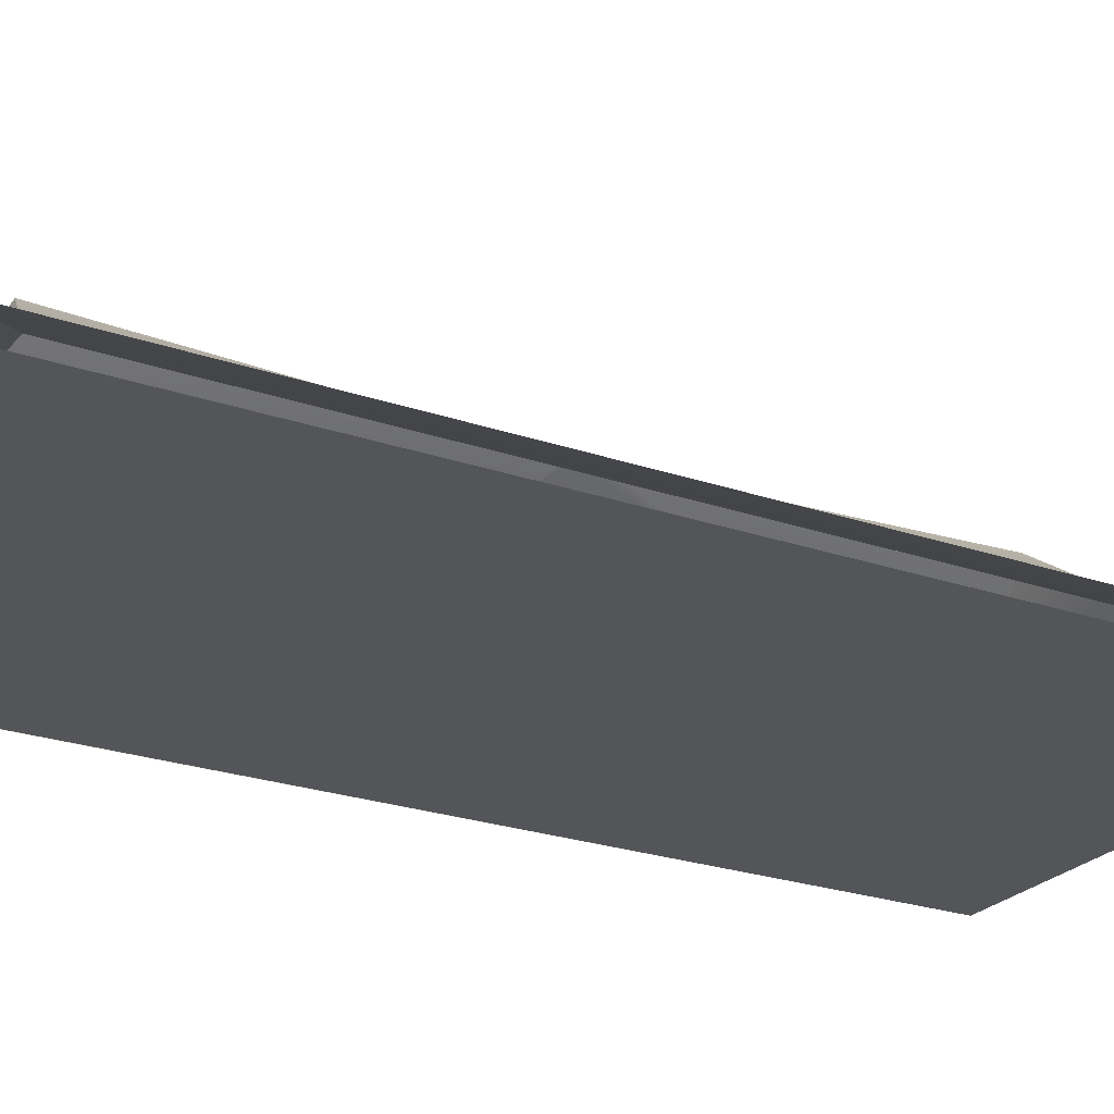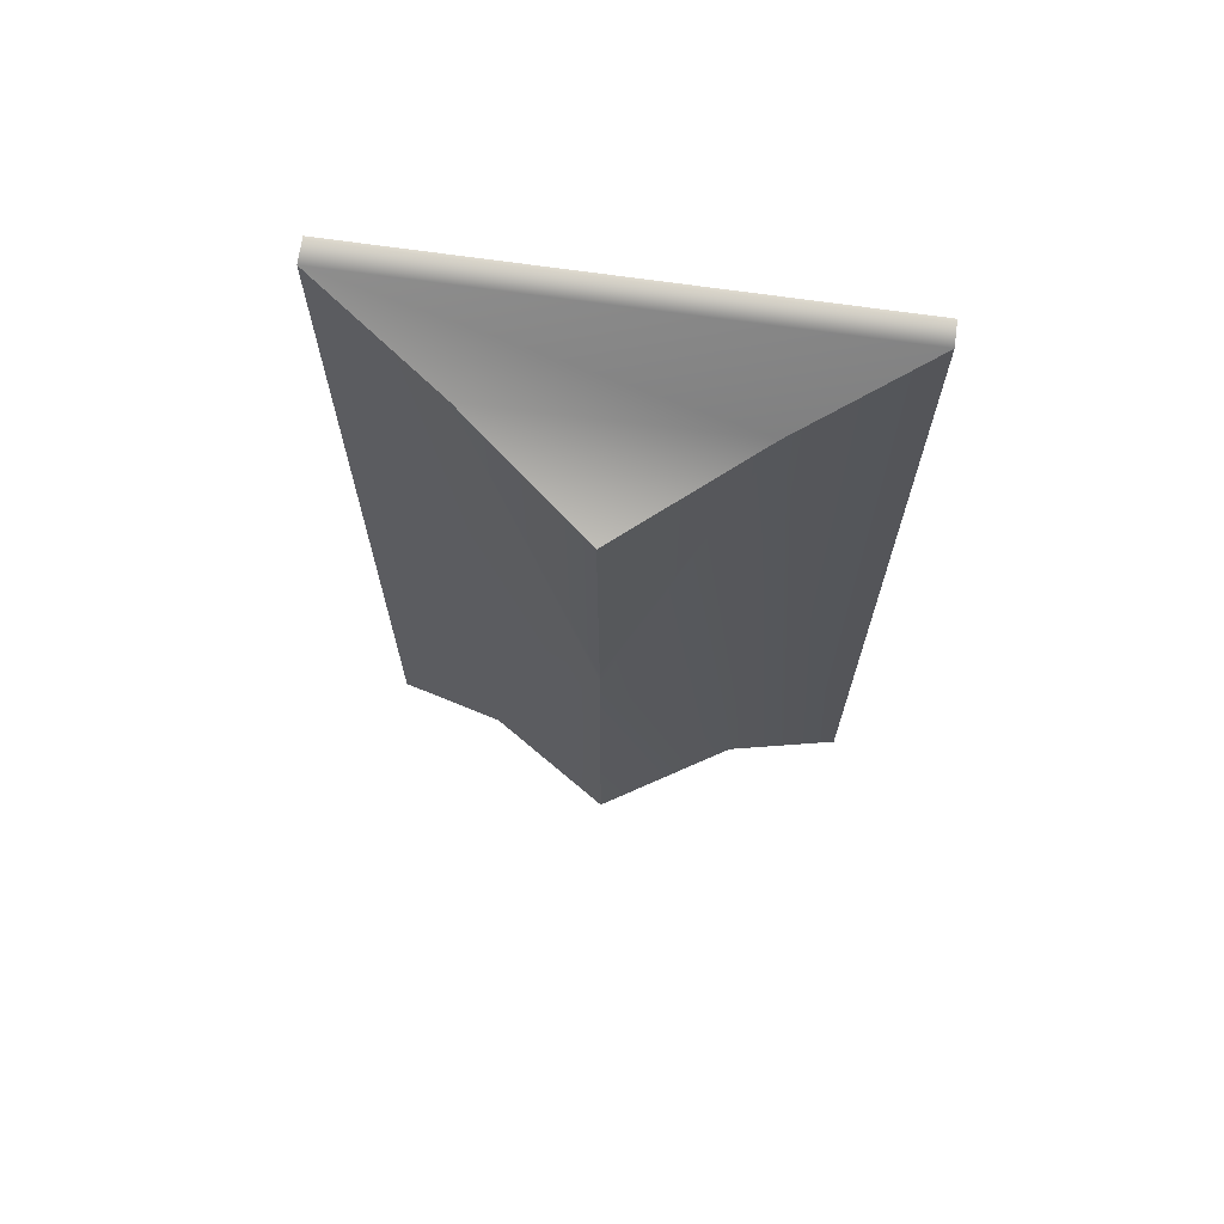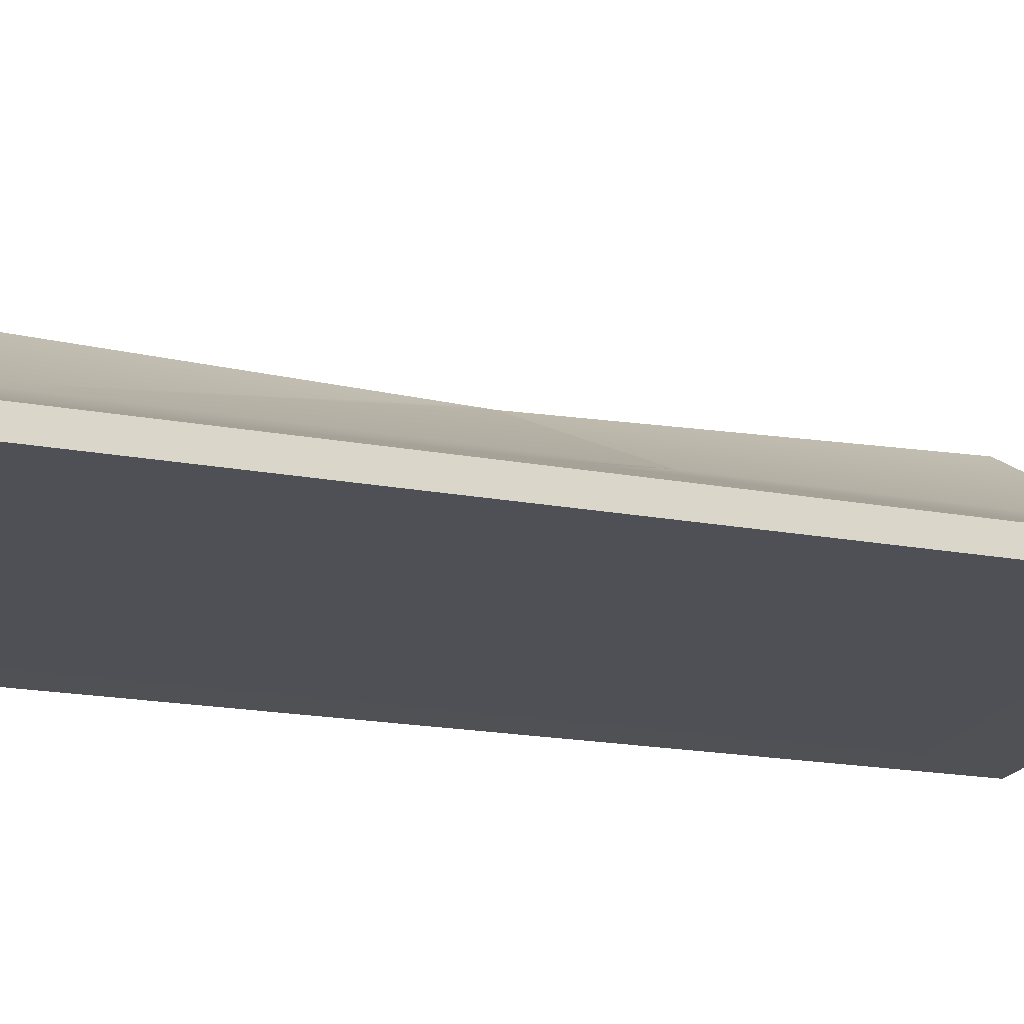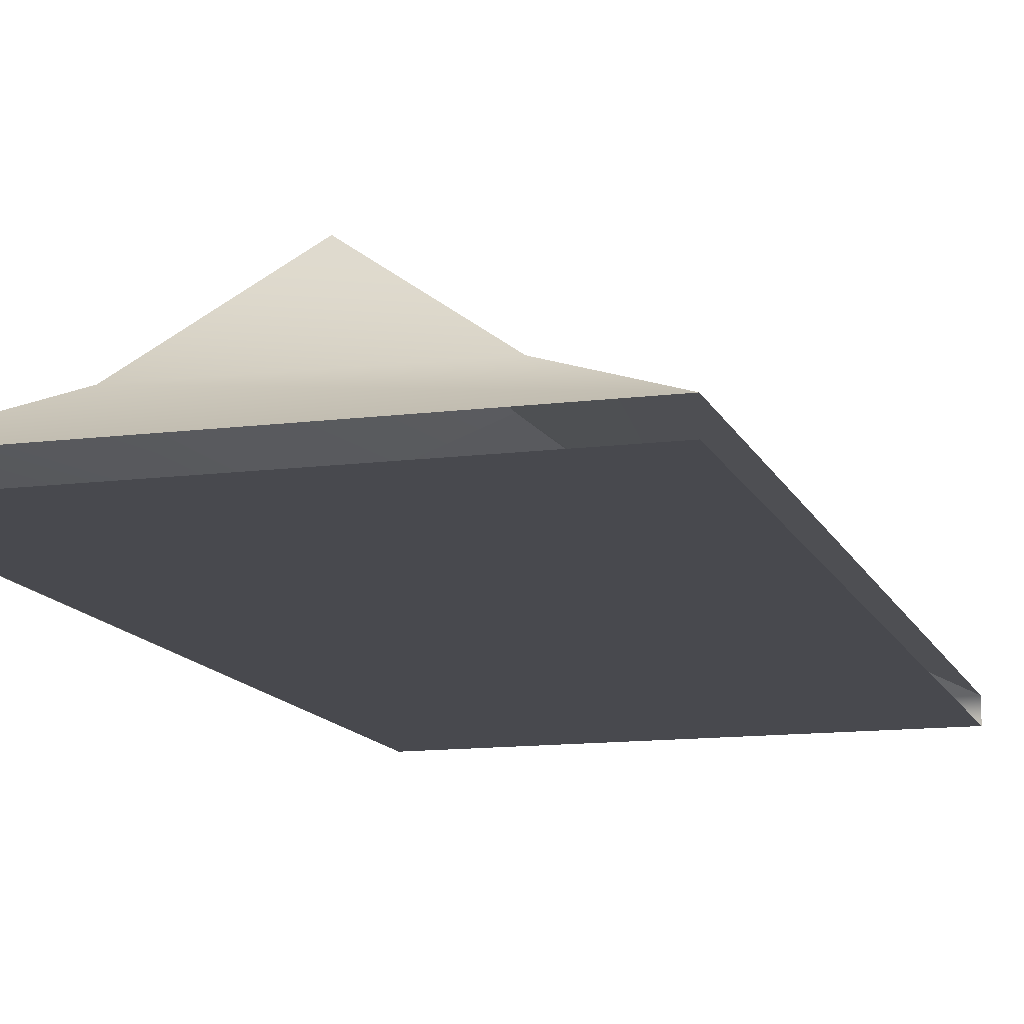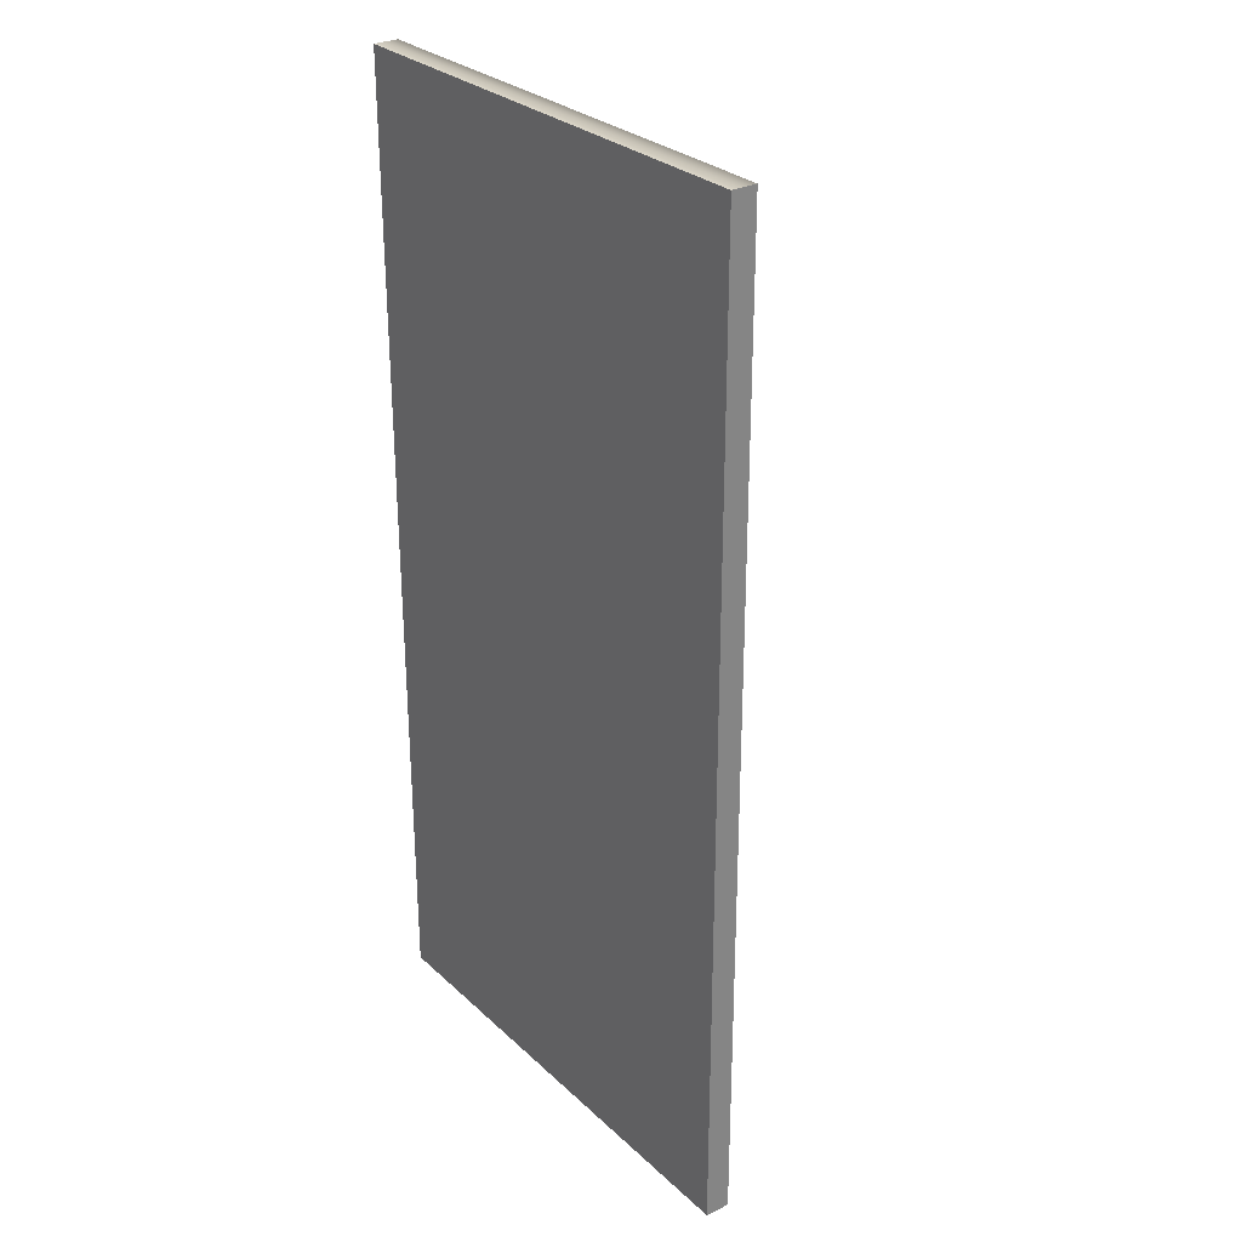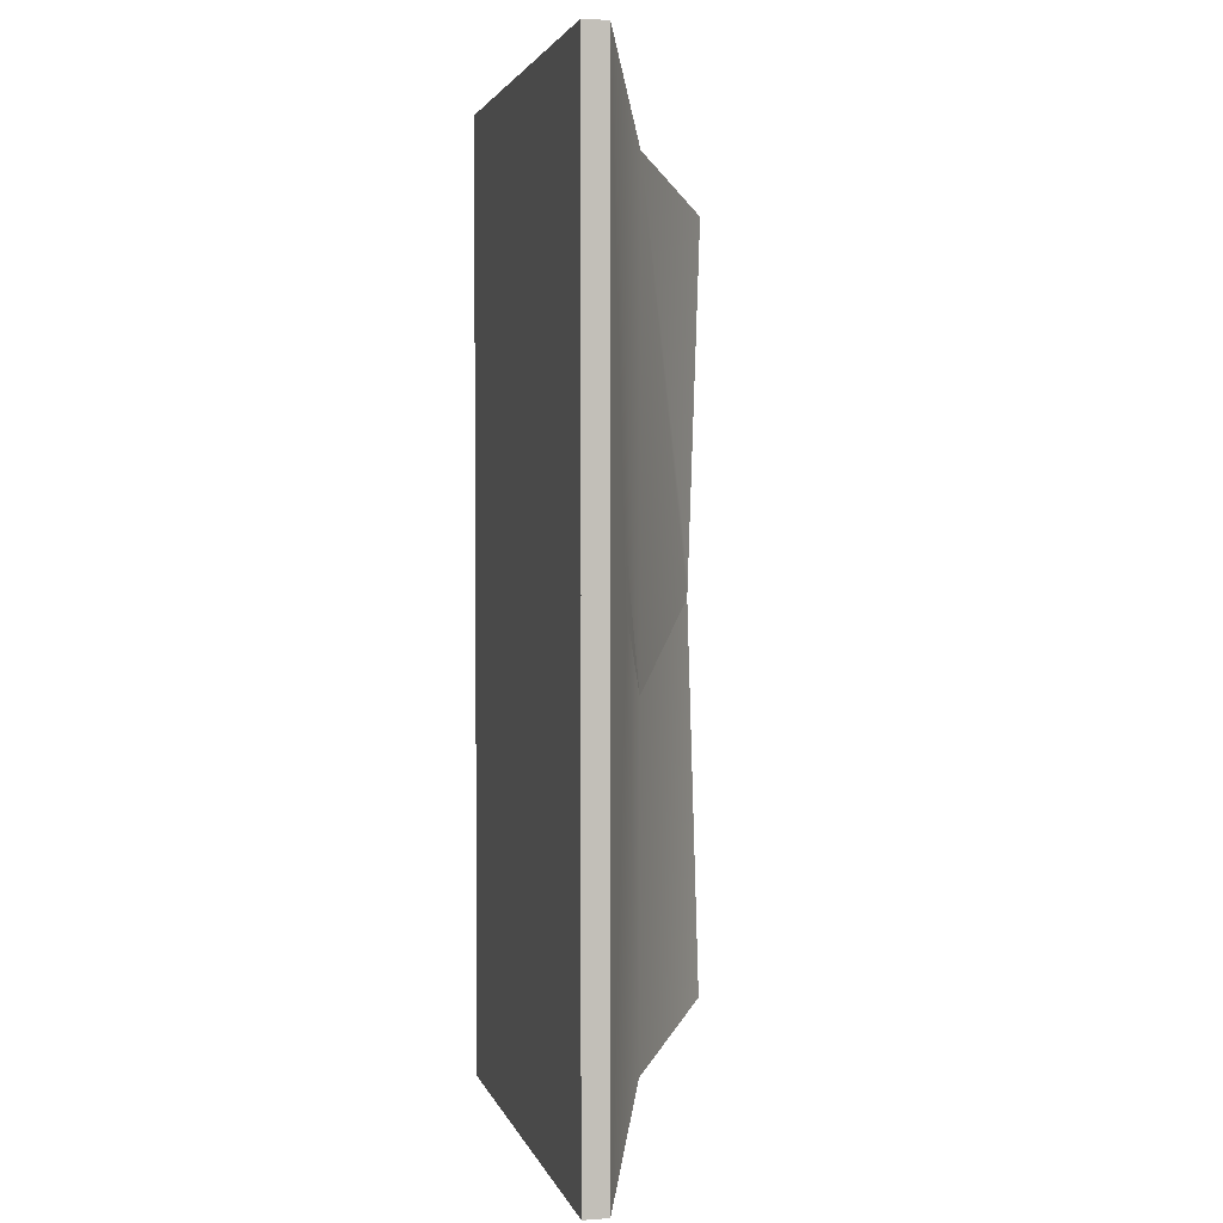
<metadata>
{"format":"obj","ext":"obj","renderer":"f3d","projection":"perspective","resolution":1024,"background":"white","views":[{"elev":-24.1,"azim":-119.9,"up":"+Y"},{"elev":69.8,"azim":-171.9,"up":"+Z"},{"elev":-19.5,"azim":71.1,"up":"+Y"},{"elev":-12.7,"azim":-163.5,"up":"+Y"},{"elev":29.0,"azim":53.1,"up":"+Z"},{"elev":2.9,"azim":76.5,"up":"+Z"}]}
</metadata>
<code>
g Object57
v -0.006897 -42.67 -3.281
v -117.8 -42.67 -239.9
v 117.8 -42.67 -239.9
v 117.8 -42.67 -239.9
v 117.8 -42.76 233.3
v -0.006897 -42.67 -3.281
v -61.69 -6.117 192.3
v 117.8 -30.83 233.3
v 60.68 -4.168 192.3
v 87.2 -16.8 1.469
v 117.8 -30.83 -239.9
v 60.76 -4.677 -198.8
v 60.68 -4.168 192.3
v 60.73 -4.466 -36.2
v 0.3793 32.79 2.33
v -117.8 -30.83 -239.9
v -117.8 -30.83 233.3
v -61.69 -6.117 192.3
v 0.3793 32.79 2.33
v -61.63 -6.027 -198.8
v -0.006958 38.59 172.9
v 0.3568 33.13 12.22
v 117.8 -30.83 -239.9
v -117.8 -30.83 -239.9
v 60.76 -4.677 -198.8
v -117.8 -30.83 233.3
v -61.63 -6.027 -198.8
v -0.006958 38.59 -179.5
v 0.3568 33.13 12.22
v -0.006958 38.59 172.9
v -0.006958 38.59 172.9
v 117.8 -30.83 233.3
v -0.006958 38.59 -179.5
v -117.8 -42.67 233.3
v 117.8 -42.76 233.3
v 60.73 -4.466 -36.2
v 0.3793 32.79 2.33
v -0.006958 38.59 -179.5
v 91.6 -18.82 34.75
v 87.2 -16.8 1.469
v 60.73 -4.466 -36.2
v 91.6 -18.82 34.75
v 117.8 -30.83 64.39
v 91.6 -18.82 34.75
v 117.8 -30.83 64.39
v 117.8 -42.85 64.39
v 117.8 -42.85 -239.9
v 117.8 -30.83 -239.9
v 117.8 -30.83 64.39
v 117.8 -42.76 233.3
v 117.8 -42.85 64.39
v 117.8 -30.83 64.39
v 117.8 -30.83 233.3
v 117.8 -42.76 233.3
v -117.8 -42.67 233.3
v -117.8 -42.67 233.3
v -117.8 -42.67 -239.9
f 3 1 2
f 6 4 5
f 55 1 54
f 6 56 57
f 9 7 8
f 12 10 11
f 15 13 14
f 18 16 17
f 20 18 19
f 18 21 22
f 25 23 24
f 16 18 20
f 7 26 8
f 28 25 27
f 27 25 24
f 13 29 30
f 31 7 9
f 13 32 14
f 20 19 33
f 34 8 26
f 8 34 35
f 36 10 12
f 37 36 12
f 38 37 12
f 41 39 40
f 10 42 11
f 42 43 11
f 14 32 44
f 44 32 45
f 48 46 47
f 46 48 49
f 52 50 51
f 50 52 53
f 13 15 29
f 18 22 19

</code>
